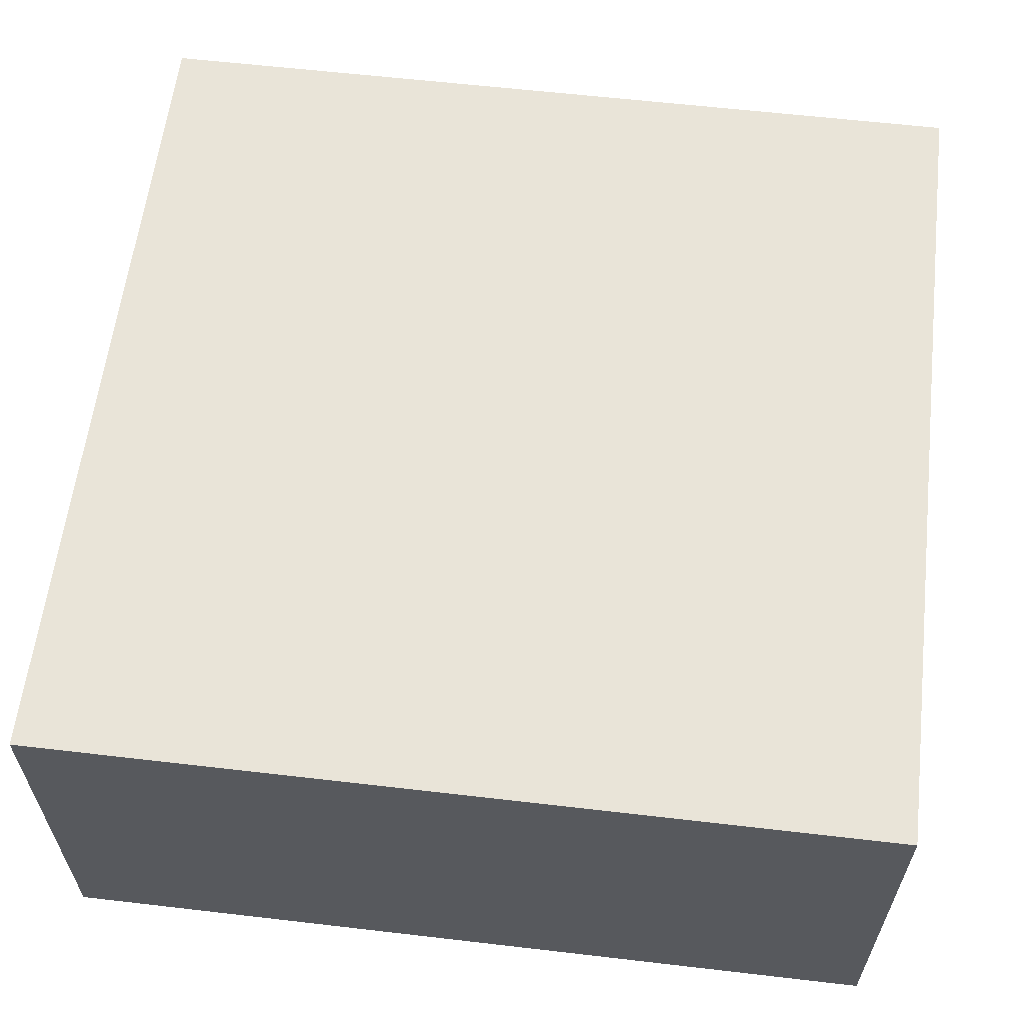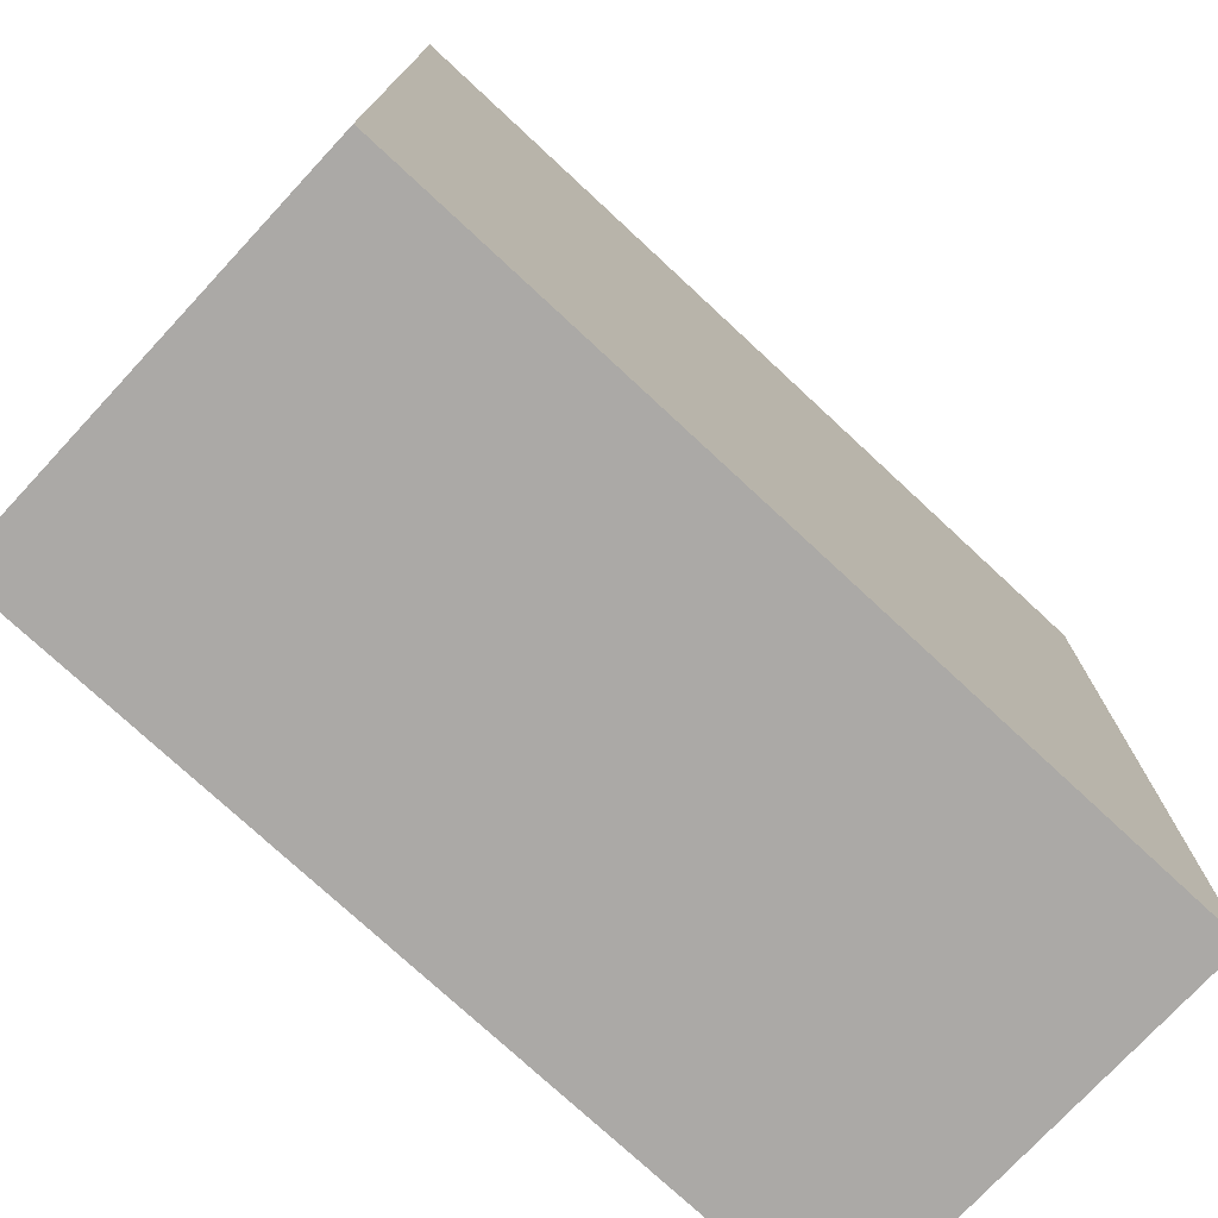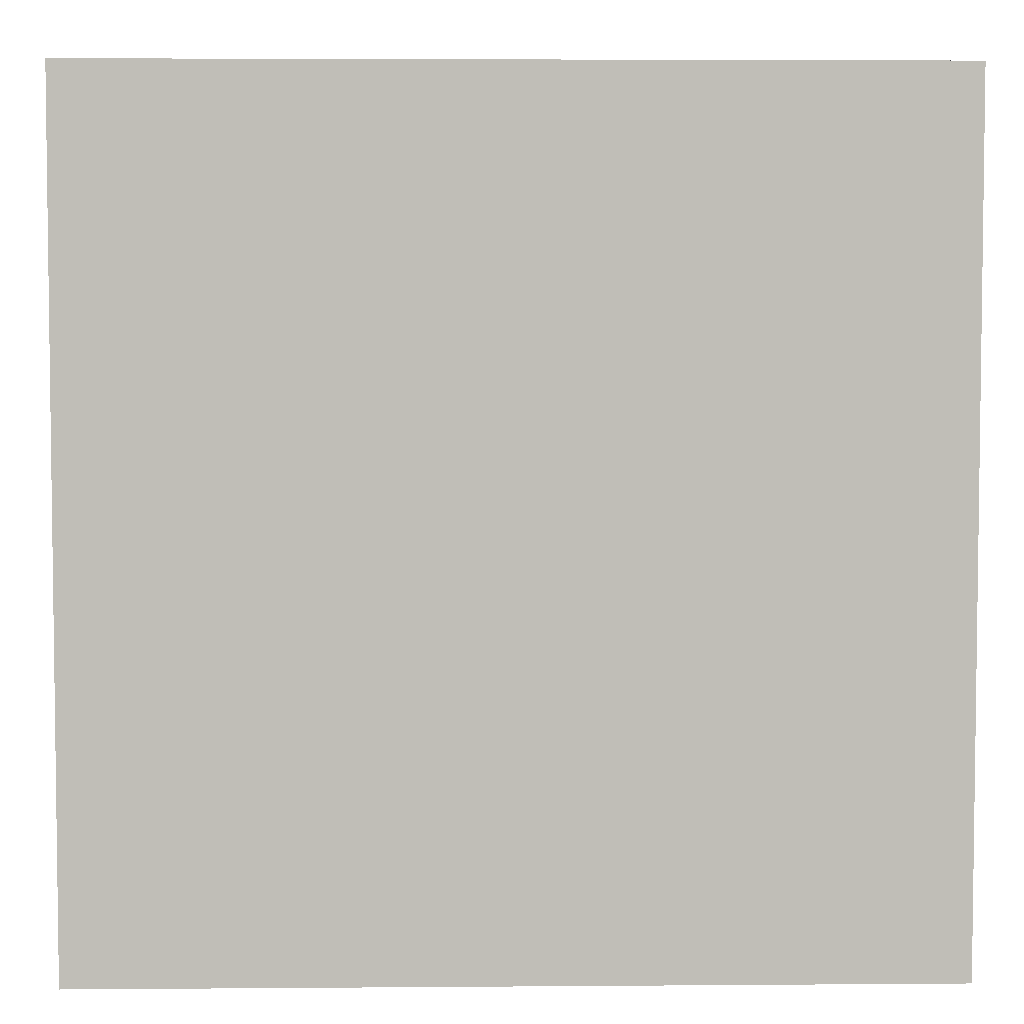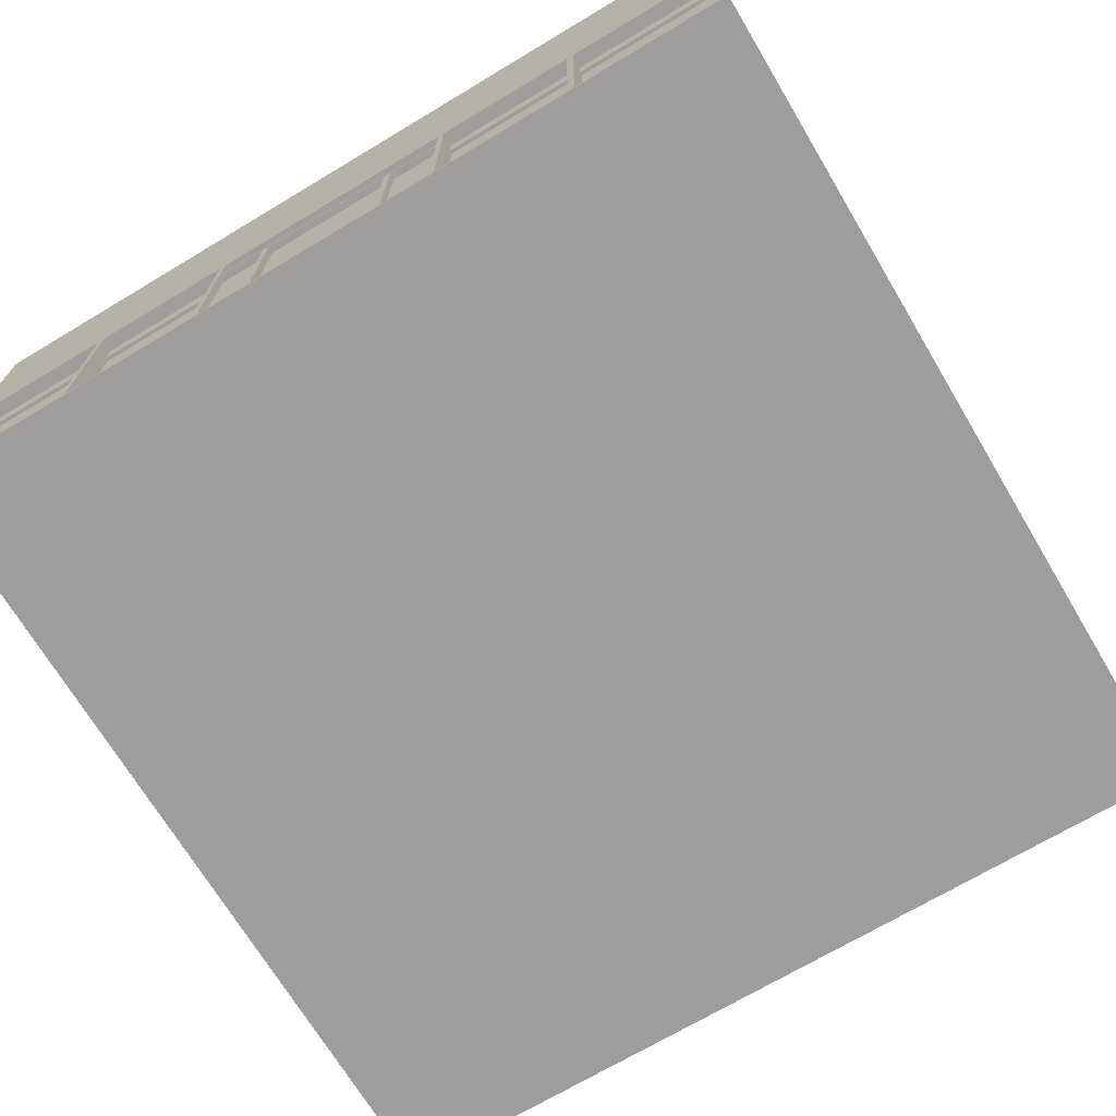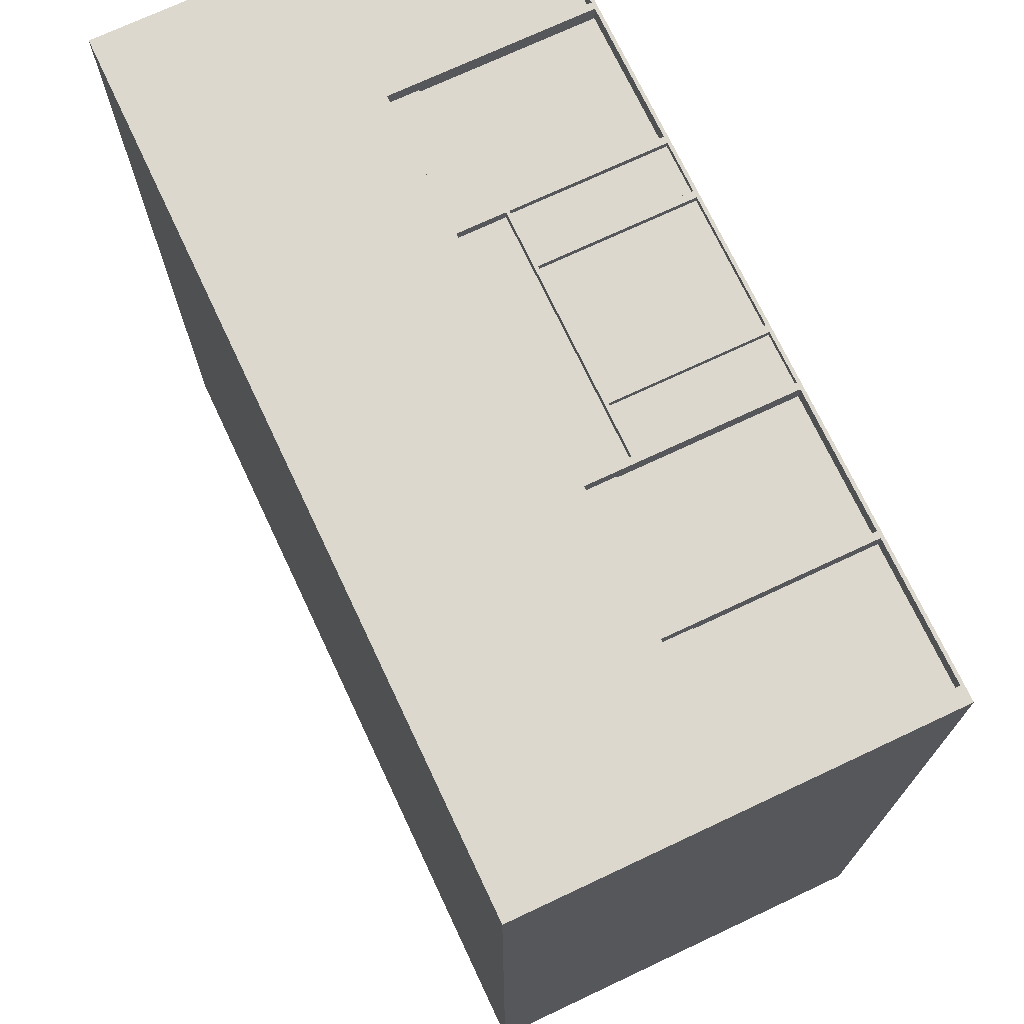
<metadata>
{"format":"obj","ext":"obj","renderer":"f3d","projection":"perspective","resolution":1024,"background":"white","views":[{"elev":60.3,"azim":96.8,"up":"+Y"},{"elev":-75.6,"azim":-42.9,"up":"+Z"},{"elev":4.5,"azim":-1.4,"up":"+Z"},{"elev":-70.5,"azim":30.9,"up":"+Y"},{"elev":72.3,"azim":-115.2,"up":"+Z"}]}
</metadata>
<code>
o
v -12.7 1.4 -2.6
v -12.7 1.4 -28.2
v -12.7 13.9 -2.6
v -12.7 13.9 -28.2
v -8.1 1.5 -2.6
v -8.1 1.5 -3.1
v -8.1 6.6 -3
v -8.1 6.6 -3.1
v -8.1 6.7 -3
v -8.1 7.5 -2.6
v -8.1 7.5 -3
v -3.8 1.5 -2.6
v -3.8 1.5 -3.1
v -3.8 6.6 -3
v -3.8 6.6 -3.1
v -3.8 6.7 -3
v -3.8 7.5 -2.6
v -3.8 7.5 -3
v -2.1 1.5 -2.6
v -2.1 1.5 -2.8
v -2.1 1.5 -2.9
v -2.1 1.5 -3.2
v -2.1 6 -2.6
v -2.1 6 -2.8
v -2.1 6 -2.9
v -2.1 6 -3.2
v 2 1.5 -2.6
v 2 1.5 -2.8
v 2 1.5 -2.9
v 2 1.5 -3.2
v 2 6 -2.6
v 2 6 -2.8
v 2 6 -2.9
v 2 6 -3.2
v 3.7 1.5 -2.6
v 3.7 1.5 -2.8
v 3.7 1.5 -2.9
v 3.7 1.5 -5.9
v 3.7 6 -2.6
v 3.7 6 -2.8
v 3.7 6 -2.9
v 3.7 6 -5.9
v 3.7 6.1 -2.6
v 3.7 6.1 -2.9
v 3.7 7.5 -2.6
v 3.7 7.5 -2.9
v 8 1.5 -2.6
v 8 1.5 -3.1
v 8 6.6 -3
v 8 6.6 -3.1
v 8 6.7 -3
v 8 7.5 -2.6
v 8 7.5 -3
v 12.3 1.5 -2.6
v 12.3 1.5 -3.1
v 12.3 6.6 -3
v 12.3 6.6 -3.1
v 12.3 6.7 -3
v 12.3 7.5 -2.6
v 12.3 7.5 -3
v -12.2 1.5 -2.6
v -12.2 1.5 -3.1
v -12.2 6.6 -3
v -12.2 6.6 -3.1
v -12.2 6.7 -3
v -12.2 7.5 -2.6
v -12.2 7.5 -3
v -7.9 1.5 -2.6
v -7.9 1.5 -3.1
v -7.9 6.6 -3
v -7.9 6.6 -3.1
v -7.9 6.7 -3
v -7.9 7.5 -2.6
v -7.9 7.5 -3
v -3.6 1.5 -2.6
v -3.6 1.5 -2.8
v -3.6 1.5 -2.9
v -3.6 1.5 -5.9
v -3.6 6 -2.6
v -3.6 6 -2.8
v -3.6 6 -2.9
v -3.6 6 -5.9
v -3.6 6.1 -2.6
v -3.6 6.1 -2.9
v -3.6 7.5 -2.6
v -3.6 7.5 -2.9
v -1.9 1.5 -2.6
v -1.9 1.5 -2.8
v -1.9 1.5 -2.9
v -1.9 1.5 -3.2
v -1.9 6 -2.6
v -1.9 6 -2.8
v -1.9 6 -2.9
v -1.9 6 -3.2
v 2.2 1.5 -2.6
v 2.2 1.5 -2.8
v 2.2 1.5 -2.9
v 2.2 1.5 -3.2
v 2.2 6 -2.6
v 2.2 6 -2.8
v 2.2 6 -2.9
v 2.2 6 -3.2
v 3.9 1.5 -2.6
v 3.9 1.5 -3.1
v 3.9 6.6 -3
v 3.9 6.6 -3.1
v 3.9 6.7 -3
v 3.9 7.5 -2.6
v 3.9 7.5 -3
v 8.2 1.5 -2.6
v 8.2 1.5 -3.1
v 8.2 6.6 -3
v 8.2 6.6 -3.1
v 8.2 6.7 -3
v 8.2 7.5 -2.6
v 8.2 7.5 -3
v 12.8 1.4 -2.6
v 12.8 1.4 -28.2
v 12.8 13.9 -2.6
v 12.8 13.9 -28.2
v -12.7 1.4 -2.6
v -12.7 13.9 -2.6
v -12.2 1.5 -2.6
v -12.2 7.5 -2.6
v -8.1 1.5 -2.6
v -8.1 7.5 -2.6
v -7.9 1.5 -2.6
v -7.9 7.5 -2.6
v -3.8 1.5 -2.6
v -3.8 7.5 -2.6
v -3.6 1.5 -2.6
v -3.6 6 -2.6
v -3.6 6.1 -2.6
v -3.6 7.5 -2.6
v -2.1 1.5 -2.6
v -2.1 6 -2.6
v -1.9 1.5 -2.6
v -1.9 6 -2.6
v 2 1.5 -2.6
v 2 6 -2.6
v 2.2 1.5 -2.6
v 2.2 6 -2.6
v 3.7 1.5 -2.6
v 3.7 6 -2.6
v 3.7 6.1 -2.6
v 3.7 7.5 -2.6
v 3.9 1.5 -2.6
v 3.9 7.5 -2.6
v 8 1.5 -2.6
v 8 7.5 -2.6
v 8.2 1.5 -2.6
v 8.2 7.5 -2.6
v 12.3 1.5 -2.6
v 12.3 7.5 -2.6
v 12.8 1.4 -2.6
v 12.8 13.9 -2.6
v -3.6 1.5 -2.8
v -3.6 6 -2.8
v -2.1 1.5 -2.8
v -2.1 6 -2.8
v -1.9 1.5 -2.8
v -1.9 6 -2.8
v 2 1.5 -2.8
v 2 6 -2.8
v 2.2 1.5 -2.8
v 2.2 6 -2.8
v 3.7 1.5 -2.8
v 3.7 6 -2.8
v -3.6 6.1 -2.9
v -3.6 7.5 -2.9
v 3.7 6.1 -2.9
v 3.7 7.5 -2.9
v -12.2 6.6 -3
v -12.2 6.7 -3
v -12.2 7.5 -3
v -8.1 6.6 -3
v -8.1 6.7 -3
v -8.1 7.5 -3
v -7.9 6.6 -3
v -7.9 6.7 -3
v -7.9 7.5 -3
v -3.8 6.6 -3
v -3.8 6.7 -3
v -3.8 7.5 -3
v 3.9 6.6 -3
v 3.9 6.7 -3
v 3.9 7.5 -3
v 8 6.6 -3
v 8 6.7 -3
v 8 7.5 -3
v 8.2 6.6 -3
v 8.2 6.7 -3
v 8.2 7.5 -3
v 12.3 6.6 -3
v 12.3 6.7 -3
v 12.3 7.5 -3
v -12.2 1.5 -3.1
v -12.2 6.6 -3.1
v -8.1 1.5 -3.1
v -8.1 6.6 -3.1
v -7.9 1.5 -3.1
v -7.9 6.6 -3.1
v -3.8 1.5 -3.1
v -3.8 6.6 -3.1
v 3.9 1.5 -3.1
v 3.9 6.6 -3.1
v 8 1.5 -3.1
v 8 6.6 -3.1
v 8.2 1.5 -3.1
v 8.2 6.6 -3.1
v 12.3 1.5 -3.1
v 12.3 6.6 -3.1
v -3.6 1.5 -5.9
v -3.6 6 -5.9
v 3.7 1.5 -5.9
v 3.7 6 -5.9
v -3.6 1.5 -2.9
v -3.6 6 -2.9
v -2.1 1.5 -2.9
v -2.1 6 -2.9
v -1.9 1.5 -2.9
v -1.9 6 -2.9
v 2 1.5 -2.9
v 2 6 -2.9
v 2.2 1.5 -2.9
v 2.2 6 -2.9
v 3.7 1.5 -2.9
v 3.7 6 -2.9
v -2.1 1.5 -3.2
v -2.1 6 -3.2
v -1.9 1.5 -3.2
v -1.9 6 -3.2
v 2 1.5 -3.2
v 2 6 -3.2
v 2.2 1.5 -3.2
v 2.2 6 -3.2
v -12.7 1.4 -28.2
v -12.7 13.9 -28.2
v 12.8 1.4 -28.2
v 12.8 13.9 -28.2
v -12.7 1.4 -2.6
v 12.8 1.4 -2.6
v -12.7 1.4 -28.2
v 12.8 1.4 -28.2
v -3.6 6 -2.6
v -2.1 6 -2.6
v -1.9 6 -2.6
v 2 6 -2.6
v 2.2 6 -2.6
v 3.7 6 -2.6
v -3.6 6 -2.8
v -2.1 6 -2.8
v -1.9 6 -2.8
v 2 6 -2.8
v 2.2 6 -2.8
v 3.7 6 -2.8
v -3.6 6 -2.9
v -2.1 6 -2.9
v -1.9 6 -2.9
v 2 6 -2.9
v 2.2 6 -2.9
v 3.7 6 -2.9
v -2.1 6 -3.2
v -1.9 6 -3.2
v 2 6 -3.2
v 2.2 6 -3.2
v -3.6 6 -5.9
v 3.7 6 -5.9
v -12.2 6.6 -3
v -8.1 6.6 -3
v -7.9 6.6 -3
v -3.8 6.6 -3
v 3.9 6.6 -3
v 8 6.6 -3
v 8.2 6.6 -3
v 12.3 6.6 -3
v -12.2 6.6 -3.1
v -8.1 6.6 -3.1
v -7.9 6.6 -3.1
v -3.8 6.6 -3.1
v 3.9 6.6 -3.1
v 8 6.6 -3.1
v 8.2 6.6 -3.1
v 12.3 6.6 -3.1
v -12.2 7.5 -2.6
v -8.1 7.5 -2.6
v -7.9 7.5 -2.6
v -3.8 7.5 -2.6
v -3.6 7.5 -2.6
v 3.7 7.5 -2.6
v 3.9 7.5 -2.6
v 8 7.5 -2.6
v 8.2 7.5 -2.6
v 12.3 7.5 -2.6
v -3.6 7.5 -2.9
v 3.7 7.5 -2.9
v -12.2 7.5 -3
v -8.1 7.5 -3
v -7.9 7.5 -3
v -3.8 7.5 -3
v 3.9 7.5 -3
v 8 7.5 -3
v 8.2 7.5 -3
v 12.3 7.5 -3
v -12.2 1.5 -2.6
v -8.1 1.5 -2.6
v -7.9 1.5 -2.6
v -3.8 1.5 -2.6
v -3.6 1.5 -2.6
v -2.1 1.5 -2.6
v -1.9 1.5 -2.6
v 2 1.5 -2.6
v 2.2 1.5 -2.6
v 3.7 1.5 -2.6
v 3.9 1.5 -2.6
v 8 1.5 -2.6
v 8.2 1.5 -2.6
v 12.3 1.5 -2.6
v -3.6 1.5 -2.8
v -2.1 1.5 -2.8
v -1.9 1.5 -2.8
v 2 1.5 -2.8
v 2.2 1.5 -2.8
v 3.7 1.5 -2.8
v -3.6 1.5 -2.9
v -2.1 1.5 -2.9
v -1.9 1.5 -2.9
v 2 1.5 -2.9
v 2.2 1.5 -2.9
v 3.7 1.5 -2.9
v -12.2 1.5 -3.1
v -8.1 1.5 -3.1
v -7.9 1.5 -3.1
v -3.8 1.5 -3.1
v 3.9 1.5 -3.1
v 8 1.5 -3.1
v 8.2 1.5 -3.1
v 12.3 1.5 -3.1
v -2.1 1.5 -3.2
v -1.9 1.5 -3.2
v 2 1.5 -3.2
v 2.2 1.5 -3.2
v -3.6 1.5 -5.9
v 3.7 1.5 -5.9
v -3.6 6.1 -2.6
v 3.7 6.1 -2.6
v -3.6 6.1 -2.9
v 3.7 6.1 -2.9
v -12.7 13.9 -2.6
v 12.8 13.9 -2.6
v -12.7 13.9 -28.2
v 12.8 13.9 -28.2
f 3 2 1
f 4 2 3
f 7 6 5
f 8 6 7
f 9 7 5
f 10 9 5
f 11 9 10
f 14 13 12
f 15 13 14
f 16 14 12
f 17 16 12
f 18 16 17
f 23 20 19
f 24 20 23
f 25 22 21
f 26 22 25
f 31 28 27
f 32 28 31
f 33 30 29
f 34 30 33
f 39 36 35
f 40 36 39
f 41 38 37
f 42 38 41
f 45 44 43
f 46 44 45
f 49 48 47
f 50 48 49
f 51 49 47
f 52 51 47
f 53 51 52
f 56 55 54
f 57 55 56
f 58 56 54
f 59 58 54
f 60 58 59
f 61 62 63
f 63 62 64
f 61 63 65
f 61 65 66
f 66 65 67
f 68 69 70
f 70 69 71
f 68 70 72
f 68 72 73
f 73 72 74
f 75 76 79
f 79 76 80
f 77 78 81
f 81 78 82
f 83 84 85
f 85 84 86
f 87 88 91
f 91 88 92
f 89 90 93
f 93 90 94
f 95 96 99
f 99 96 100
f 97 98 101
f 101 98 102
f 103 104 105
f 105 104 106
f 103 105 107
f 103 107 108
f 108 107 109
f 110 111 112
f 112 111 113
f 110 112 114
f 110 114 115
f 115 114 116
f 117 118 119
f 119 118 120
f 123 122 121
f 124 122 123
f 125 123 121
f 126 122 124
f 127 125 121
f 127 126 125
f 128 122 126
f 128 126 127
f 129 127 121
f 130 122 128
f 131 129 121
f 131 130 129
f 132 130 131
f 133 130 132
f 134 122 130
f 134 130 133
f 135 131 121
f 136 133 132
f 137 135 121
f 137 136 135
f 138 133 136
f 138 136 137
f 139 137 121
f 140 133 138
f 141 139 121
f 141 140 139
f 142 133 140
f 142 140 141
f 143 141 121
f 144 133 142
f 145 133 144
f 146 122 134
f 147 143 121
f 147 146 145
f 147 145 144
f 147 144 143
f 148 122 146
f 148 146 147
f 149 147 121
f 150 122 148
f 151 149 121
f 151 150 149
f 152 122 150
f 152 150 151
f 153 151 121
f 154 122 152
f 155 153 121
f 155 154 153
f 156 122 154
f 156 154 155
f 159 158 157
f 160 158 159
f 163 162 161
f 164 162 163
f 167 166 165
f 168 166 167
f 171 170 169
f 172 170 171
f 176 174 173
f 177 175 174
f 177 174 176
f 178 175 177
f 182 180 179
f 183 181 180
f 183 180 182
f 184 181 183
f 188 186 185
f 189 187 186
f 189 186 188
f 190 187 189
f 194 192 191
f 195 193 192
f 195 192 194
f 196 193 195
f 199 198 197
f 200 198 199
f 203 202 201
f 204 202 203
f 207 206 205
f 208 206 207
f 211 210 209
f 212 210 211
f 215 214 213
f 216 214 215
f 217 218 219
f 219 218 220
f 221 222 223
f 223 222 224
f 225 226 227
f 227 226 228
f 229 230 231
f 231 230 232
f 233 234 235
f 235 234 236
f 237 238 239
f 239 238 240
f 243 242 241
f 244 242 243
f 251 246 245
f 252 246 251
f 253 248 247
f 254 248 253
f 255 250 249
f 256 250 255
f 263 258 257
f 264 260 259
f 265 260 264
f 266 262 261
f 267 265 264
f 267 266 265
f 267 263 257
f 267 264 263
f 268 262 266
f 268 266 267
f 277 270 269
f 278 270 277
f 279 272 271
f 280 272 279
f 281 274 273
f 282 274 281
f 283 276 275
f 284 276 283
f 295 290 289
f 296 290 295
f 297 286 285
f 298 286 297
f 299 288 287
f 300 288 299
f 301 292 291
f 302 292 301
f 303 294 293
f 304 294 303
f 309 310 319
f 319 310 320
f 311 312 321
f 321 312 322
f 313 314 323
f 323 314 324
f 305 306 331
f 331 306 332
f 307 308 333
f 333 308 334
f 315 316 335
f 335 316 336
f 317 318 337
f 337 318 338
f 325 326 339
f 327 328 340
f 340 328 341
f 329 330 342
f 340 341 343
f 341 342 343
f 325 339 343
f 339 340 343
f 342 330 344
f 343 342 344
f 345 346 347
f 347 346 348
f 349 350 351
f 351 350 352

</code>
